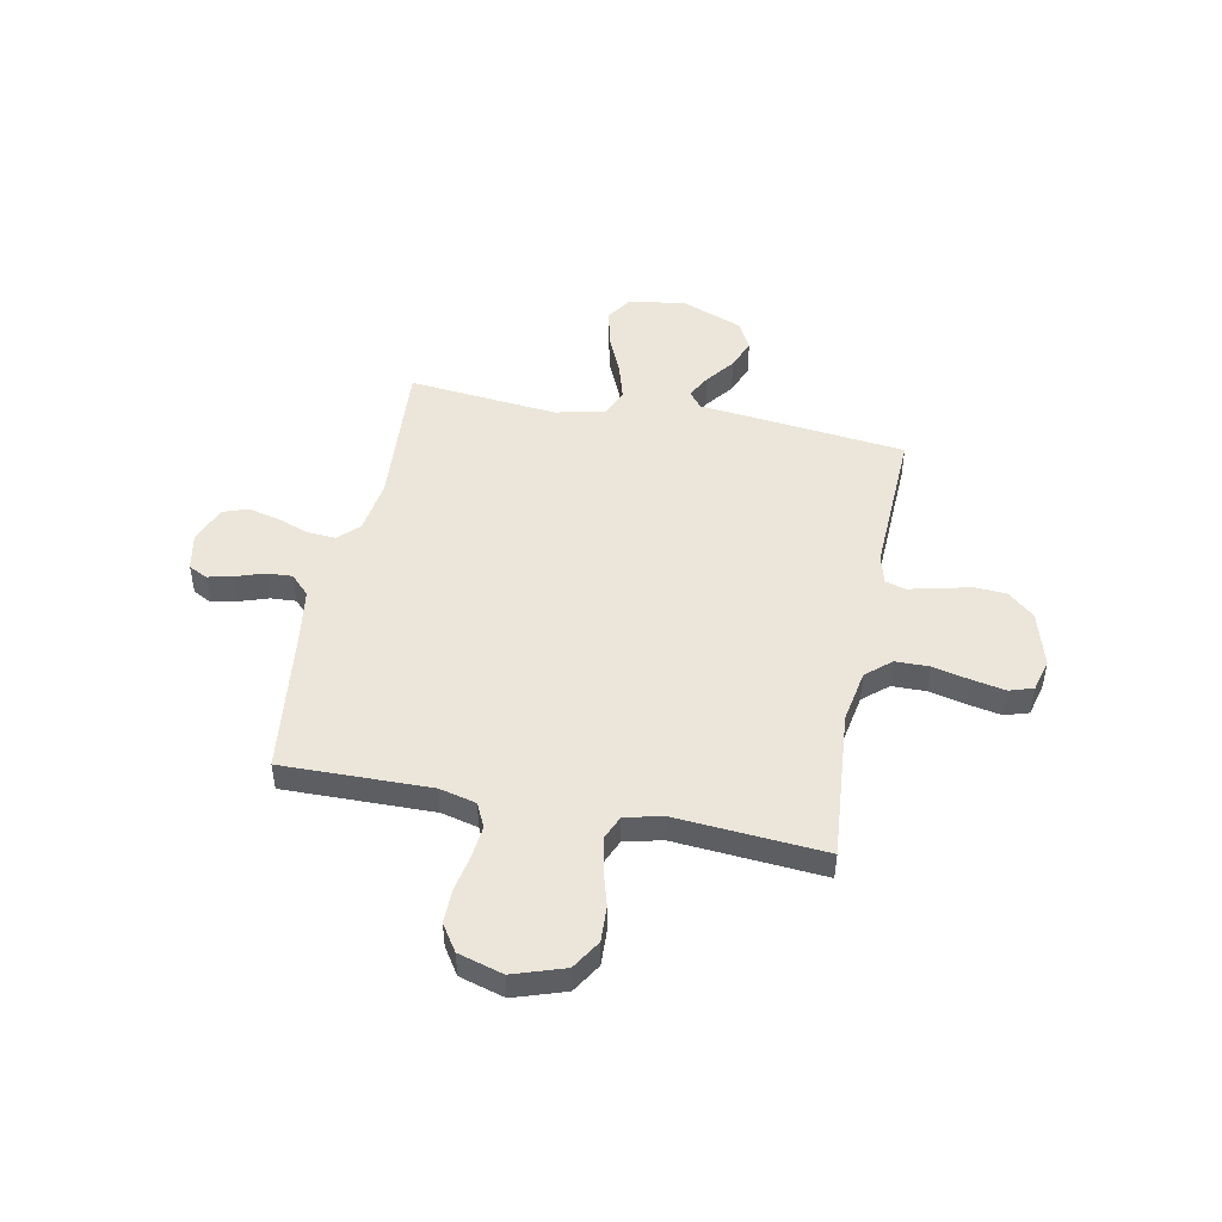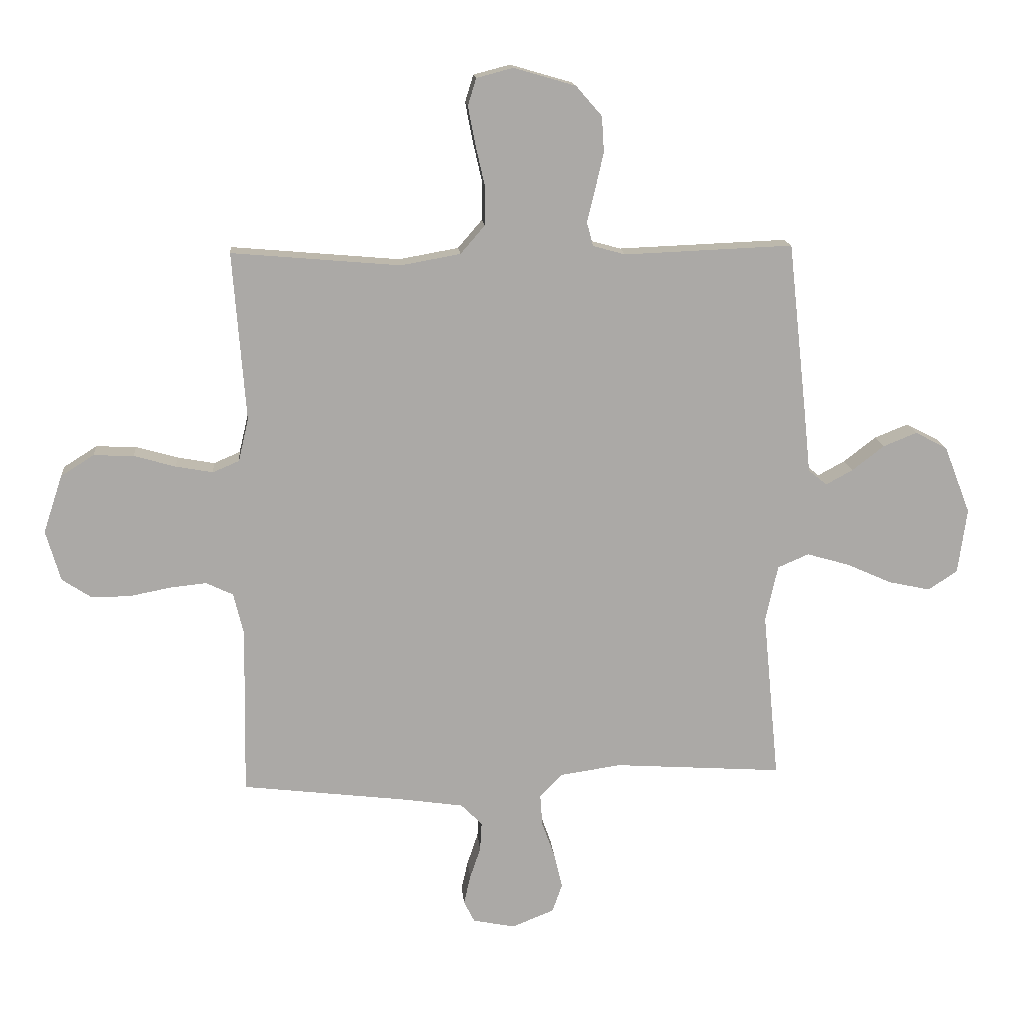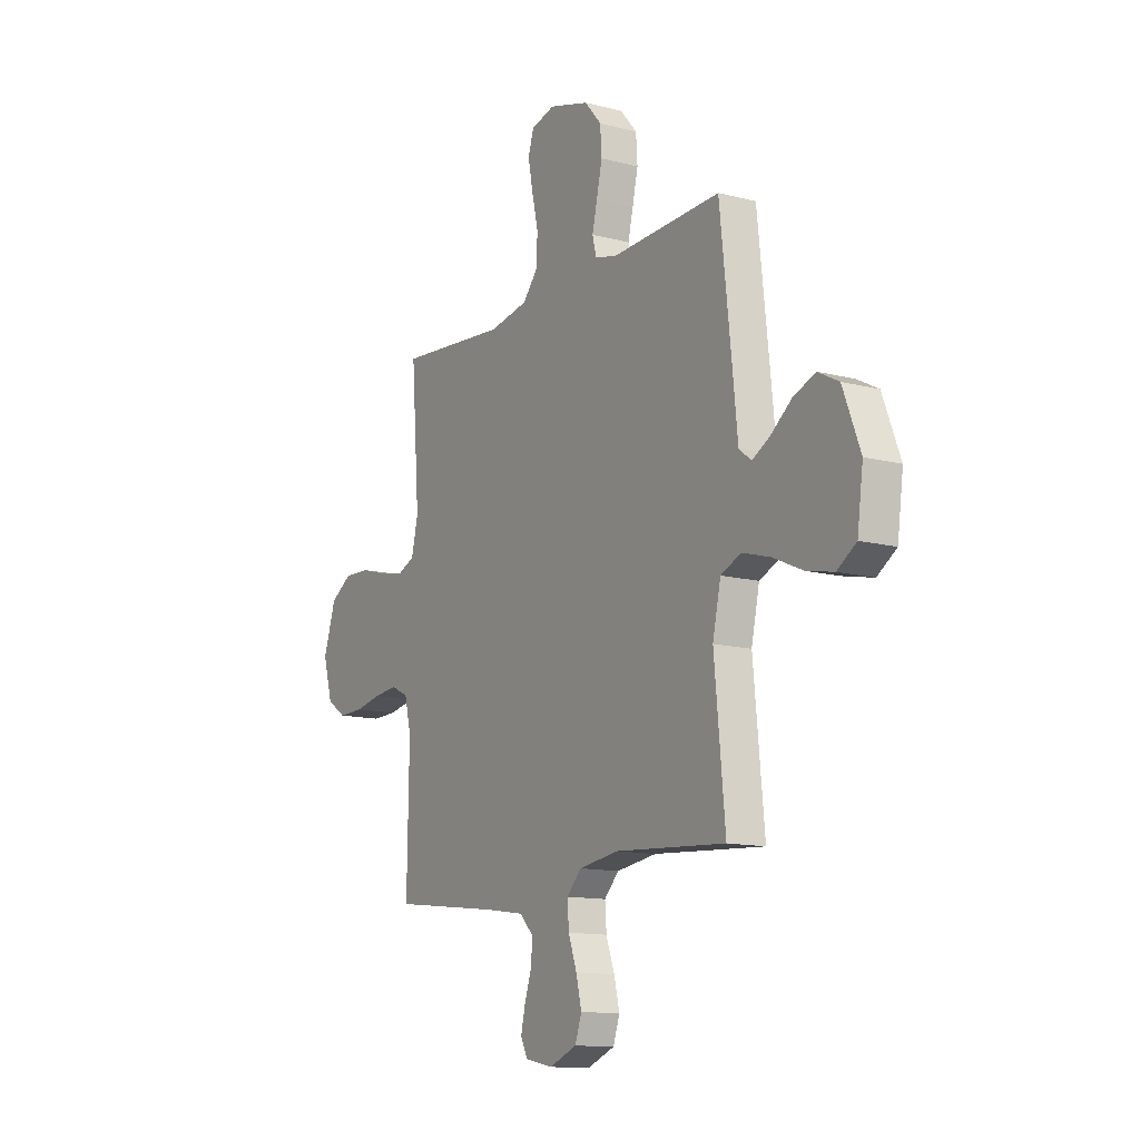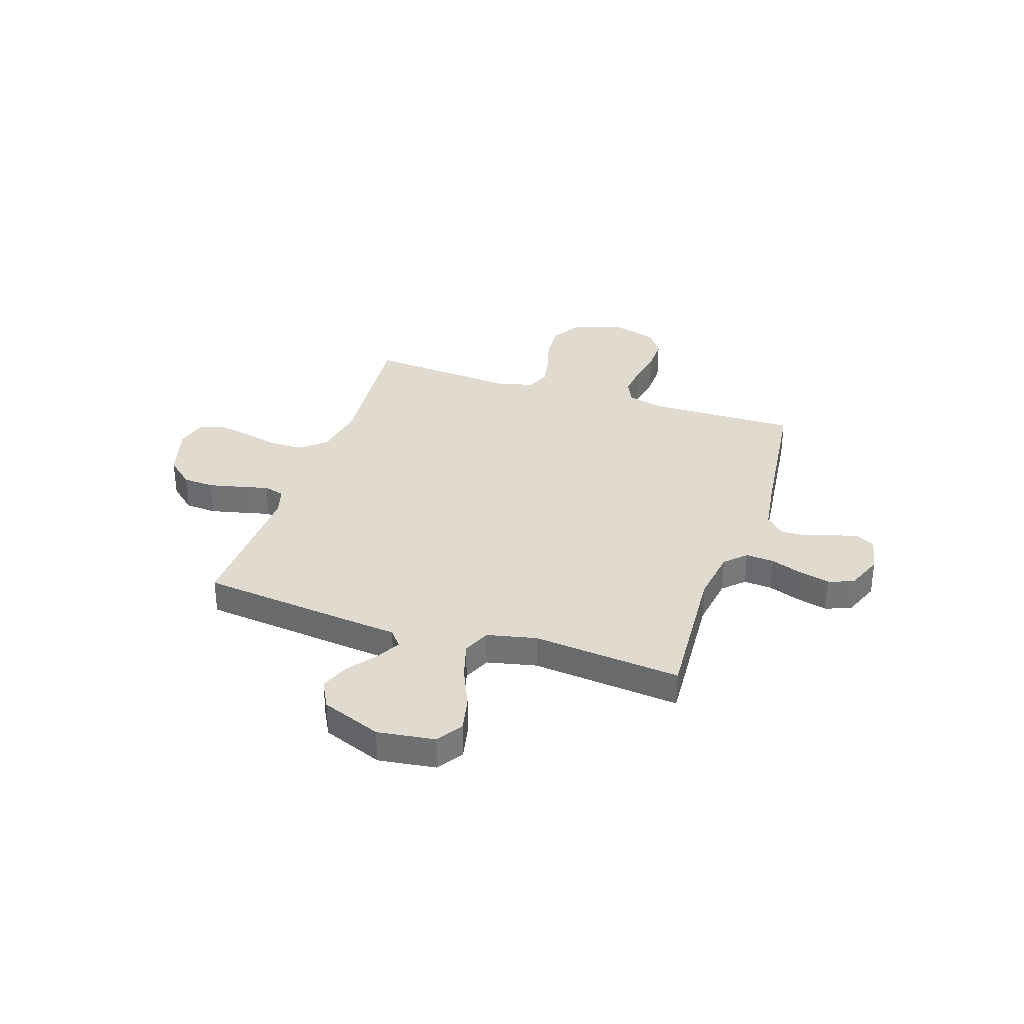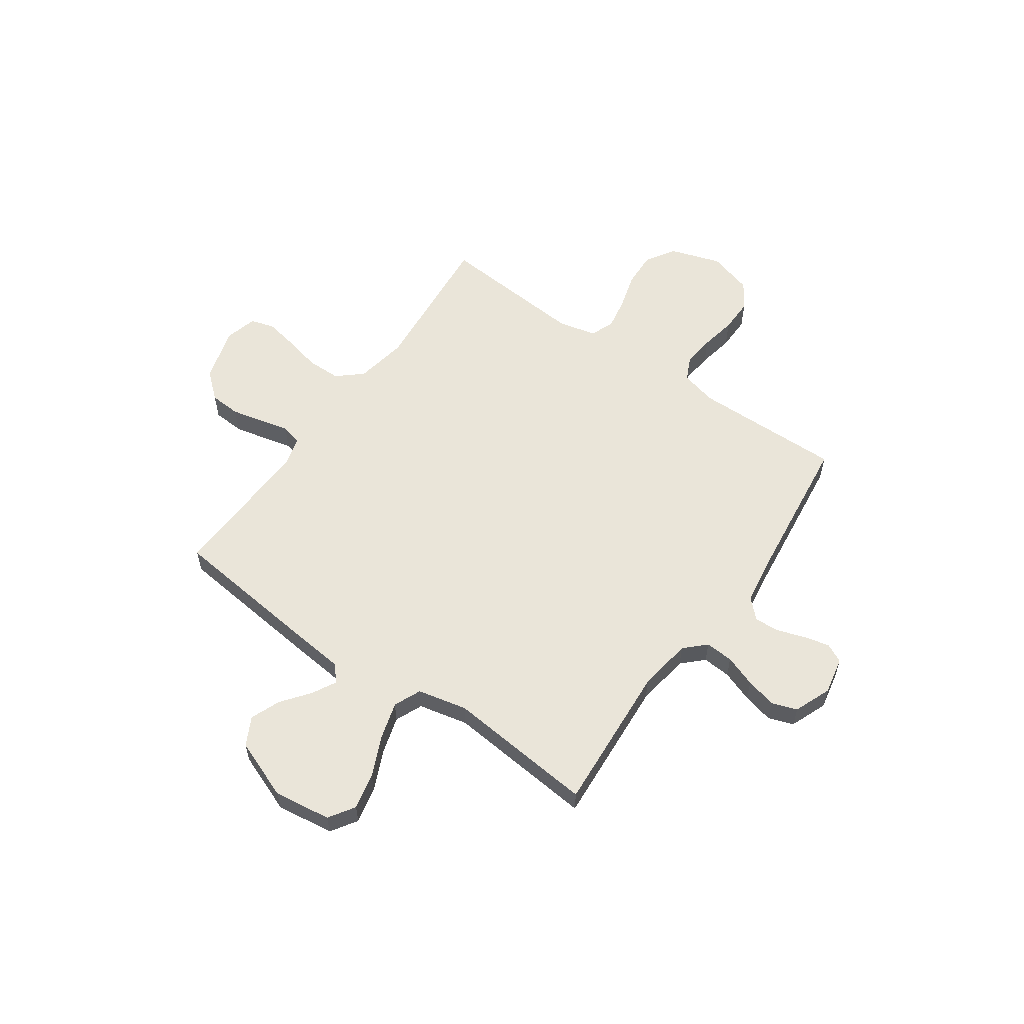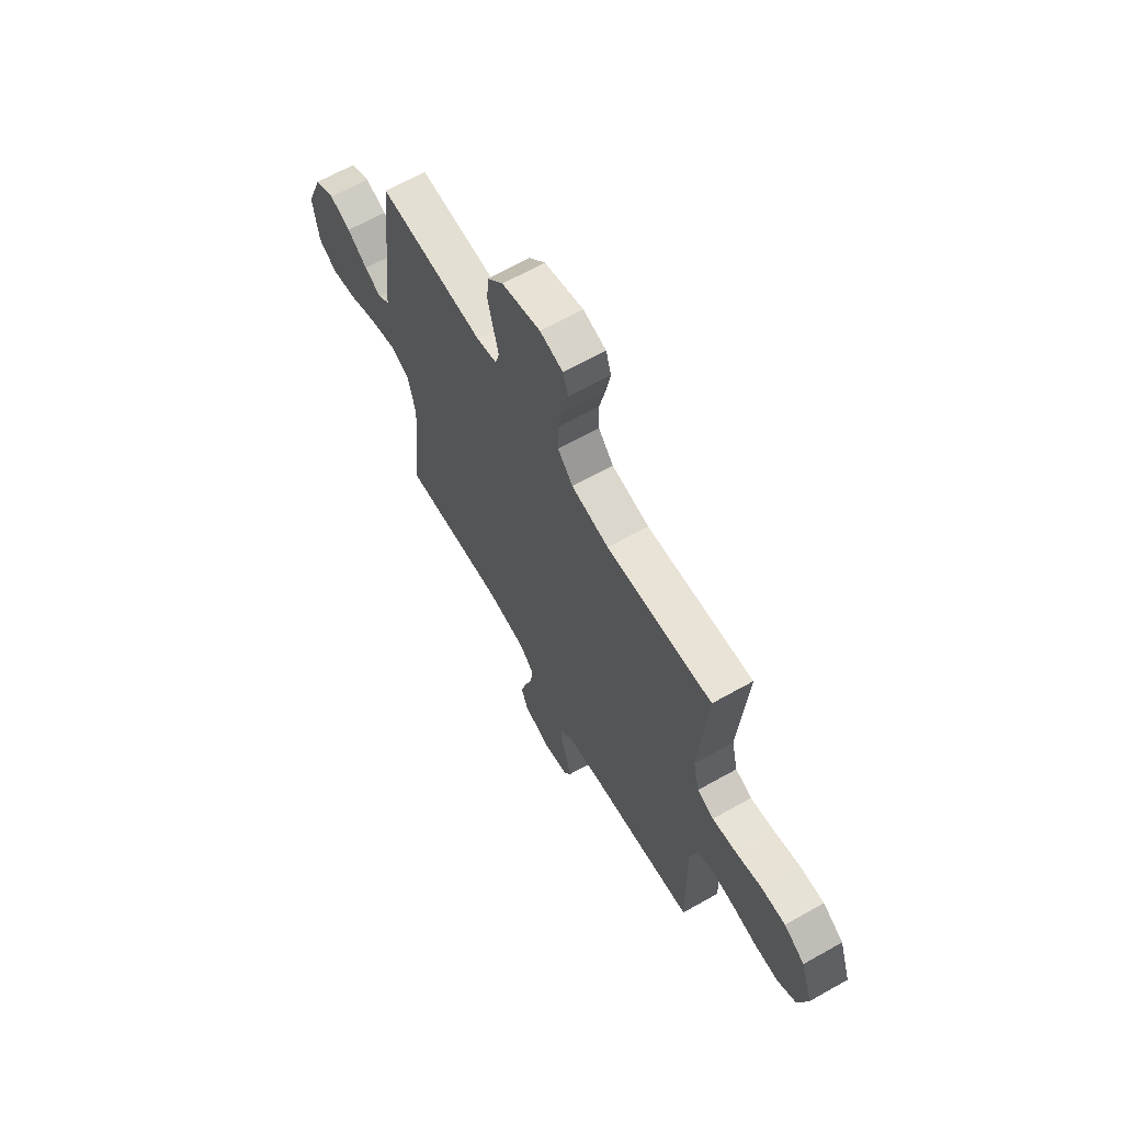
<metadata>
{"format":"obj","ext":"obj","renderer":"f3d","projection":"perspective","resolution":1024,"background":"white","views":[{"elev":48.2,"azim":-78.8,"up":"+Y"},{"elev":14.8,"azim":-5.0,"up":"+Z"},{"elev":-12.8,"azim":59.0,"up":"+Z"},{"elev":33.6,"azim":108.3,"up":"+Y"},{"elev":58.0,"azim":125.0,"up":"+Y"},{"elev":65.2,"azim":-119.6,"up":"+Z"}]}
</metadata>
<code>
v -0.5 0.07 -0.5
v -0.495 0.07 -0.2
v -0.513 0.07 -0.126
v -0.561 0.07 -0.103
v -0.626 0.07 -0.11
v -0.698 0.07 -0.124
v -0.767 0.07 -0.125
v -0.82 0.07 -0.09
v -0.846 0.07 0
v -0.812 0.07 0.103
v -0.753 0.07 0.14
v -0.682 0.07 0.137
v -0.608 0.07 0.116
v -0.542 0.07 0.104
v -0.495 0.07 0.124
v -0.477 0.07 0.2
v -0.5 0.07 0.5
v -0.2 0.07 0.474
v -0.094 0.07 0.493
v -0.051 0.07 0.543
v -0.05 0.07 0.611
v -0.067 0.07 0.685
v -0.08 0.07 0.753
v -0.065 0.07 0.801
v 0 0.07 0.818
v 0.11 0.07 0.786
v 0.156 0.07 0.733
v 0.16 0.07 0.67
v 0.145 0.07 0.604
v 0.131 0.07 0.546
v 0.142 0.07 0.504
v 0.2 0.07 0.488
v 0.5 0.07 0.5
v 0.533 0.07 0.2
v 0.545 0.07 0.084
v 0.578 0.07 0.057
v 0.626 0.07 0.083
v 0.683 0.07 0.127
v 0.743 0.07 0.151
v 0.8 0.07 0.121
v 0.847 0.07 0
v 0.831 0.07 -0.116
v 0.779 0.07 -0.15
v 0.705 0.07 -0.134
v 0.624 0.07 -0.098
v 0.548 0.07 -0.076
v 0.493 0.07 -0.1
v 0.471 0.07 -0.2
v 0.5 0.07 -0.5
v 0.2 0.07 -0.48
v 0.091 0.07 -0.496
v 0.051 0.07 -0.537
v 0.055 0.07 -0.594
v 0.078 0.07 -0.658
v 0.093 0.07 -0.72
v 0.075 0.07 -0.771
v 0 0.07 -0.801
v -0.075 0.07 -0.786
v -0.094 0.07 -0.748
v -0.082 0.07 -0.696
v -0.063 0.07 -0.64
v -0.06 0.07 -0.589
v -0.098 0.07 -0.551
v -0.2 0.07 -0.536
v -0.5 0 -0.5
v -0.495 0 -0.2
v -0.513 0 -0.126
v -0.561 0 -0.103
v -0.626 0 -0.11
v -0.698 0 -0.124
v -0.767 0 -0.125
v -0.82 0 -0.09
v -0.846 0 0
v -0.812 0 0.103
v -0.753 0 0.14
v -0.682 0 0.137
v -0.608 0 0.116
v -0.542 0 0.104
v -0.495 0 0.124
v -0.477 0 0.2
v -0.5 0 0.5
v -0.2 0 0.474
v -0.094 0 0.493
v -0.051 0 0.543
v -0.05 0 0.611
v -0.067 0 0.685
v -0.08 0 0.753
v -0.065 0 0.801
v 0 0 0.818
v 0.11 0 0.786
v 0.156 0 0.733
v 0.16 0 0.67
v 0.145 0 0.604
v 0.131 0 0.546
v 0.142 0 0.504
v 0.2 0 0.488
v 0.5 0 0.5
v 0.533 0 0.2
v 0.545 0 0.084
v 0.578 0 0.057
v 0.626 0 0.083
v 0.683 0 0.127
v 0.743 0 0.151
v 0.8 0 0.121
v 0.847 0 0
v 0.831 0 -0.116
v 0.779 0 -0.15
v 0.705 0 -0.134
v 0.624 0 -0.098
v 0.548 0 -0.076
v 0.493 0 -0.1
v 0.471 0 -0.2
v 0.5 0 -0.5
v 0.2 0 -0.48
v 0.091 0 -0.496
v 0.051 0 -0.537
v 0.055 0 -0.594
v 0.078 0 -0.658
v 0.093 0 -0.72
v 0.075 0 -0.771
v 0 0 -0.801
v -0.075 0 -0.786
v -0.094 0 -0.748
v -0.082 0 -0.696
v -0.063 0 -0.64
v -0.06 0 -0.589
v -0.098 0 -0.551
v -0.2 0 -0.536
f 58 59 60 61
f 56 57 58 61
f 56 61 62
f 53 54 55 56
f 53 56 62
f 52 53 62 63
f 48 49 50
f 47 48 50 51
f 42 43 44 45
f 42 45 46
f 41 42 46
f 40 41 46
f 37 38 39 40
f 36 37 40 46
f 35 36 46 47
f 32 33 34 35
f 31 32 35 47
f 27 28 29 30
f 25 26 27 30
f 25 30 31
f 24 25 31
f 21 22 23 24
f 21 24 31 47
f 16 17 18
f 15 16 18 19
f 10 11 12 13
f 10 13 14
f 9 10 14
f 8 9 14
f 5 6 7 8
f 4 5 8 14
f 3 4 14 15
f 64 1 2
f 51 52 63 64
f 20 21 47 51
f 19 20 51 64
f 15 19 64
f 2 3 15 64
f 125 124 123 122
f 125 122 121 120
f 126 125 120
f 120 119 118 117
f 126 120 117
f 127 126 117 116
f 114 113 112
f 115 114 112 111
f 109 108 107 106
f 110 109 106
f 110 106 105
f 110 105 104
f 104 103 102 101
f 110 104 101 100
f 111 110 100 99
f 99 98 97 96
f 111 99 96 95
f 94 93 92 91
f 94 91 90 89
f 95 94 89
f 95 89 88
f 88 87 86 85
f 111 95 88 85
f 82 81 80
f 83 82 80 79
f 77 76 75 74
f 78 77 74
f 78 74 73
f 78 73 72
f 72 71 70 69
f 78 72 69 68
f 79 78 68 67
f 66 65 128
f 128 127 116 115
f 115 111 85 84
f 128 115 84 83
f 128 83 79
f 128 79 67 66
f 1 65 66 2
f 2 66 67 3
f 3 67 68 4
f 4 68 69 5
f 5 69 70 6
f 6 70 71 7
f 7 71 72 8
f 8 72 73 9
f 9 73 74 10
f 10 74 75 11
f 11 75 76 12
f 12 76 77 13
f 13 77 78 14
f 14 78 79 15
f 15 79 80 16
f 16 80 81 17
f 17 81 82 18
f 18 82 83 19
f 19 83 84 20
f 20 84 85 21
f 21 85 86 22
f 22 86 87 23
f 23 87 88 24
f 24 88 89 25
f 25 89 90 26
f 26 90 91 27
f 27 91 92 28
f 28 92 93 29
f 29 93 94 30
f 30 94 95 31
f 31 95 96 32
f 32 96 97 33
f 33 97 98 34
f 34 98 99 35
f 35 99 100 36
f 36 100 101 37
f 37 101 102 38
f 38 102 103 39
f 39 103 104 40
f 40 104 105 41
f 41 105 106 42
f 42 106 107 43
f 43 107 108 44
f 44 108 109 45
f 45 109 110 46
f 46 110 111 47
f 47 111 112 48
f 48 112 113 49
f 49 113 114 50
f 50 114 115 51
f 51 115 116 52
f 52 116 117 53
f 53 117 118 54
f 54 118 119 55
f 55 119 120 56
f 56 120 121 57
f 57 121 122 58
f 58 122 123 59
f 59 123 124 60
f 60 124 125 61
f 61 125 126 62
f 62 126 127 63
f 63 127 128 64
f 64 128 65 1

</code>
